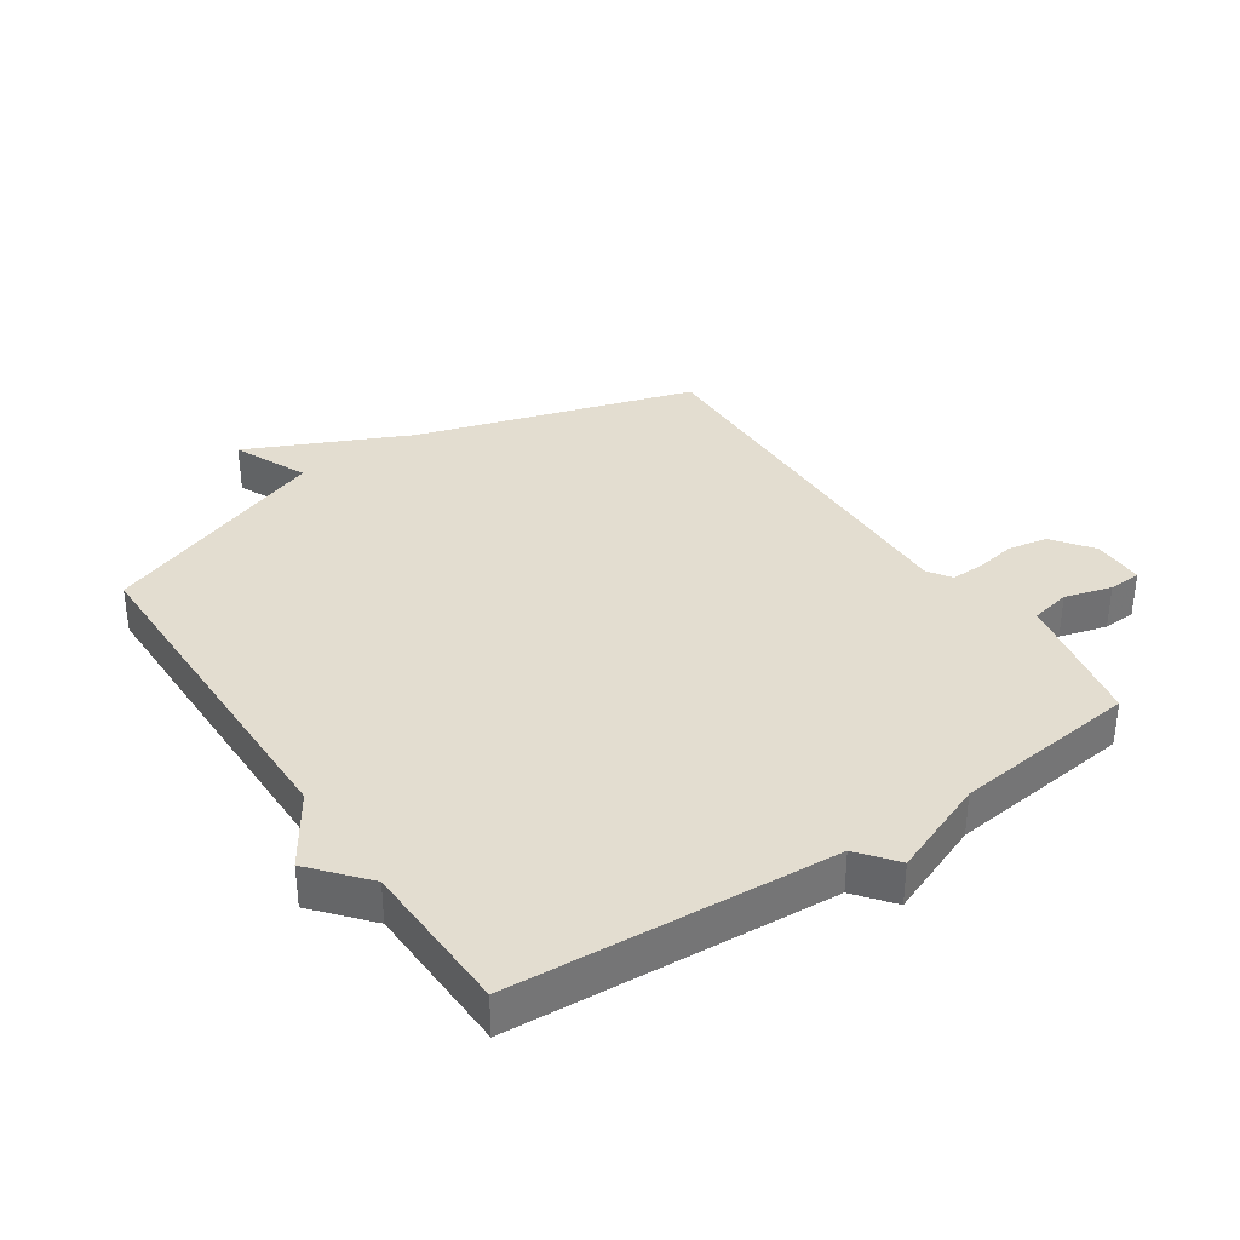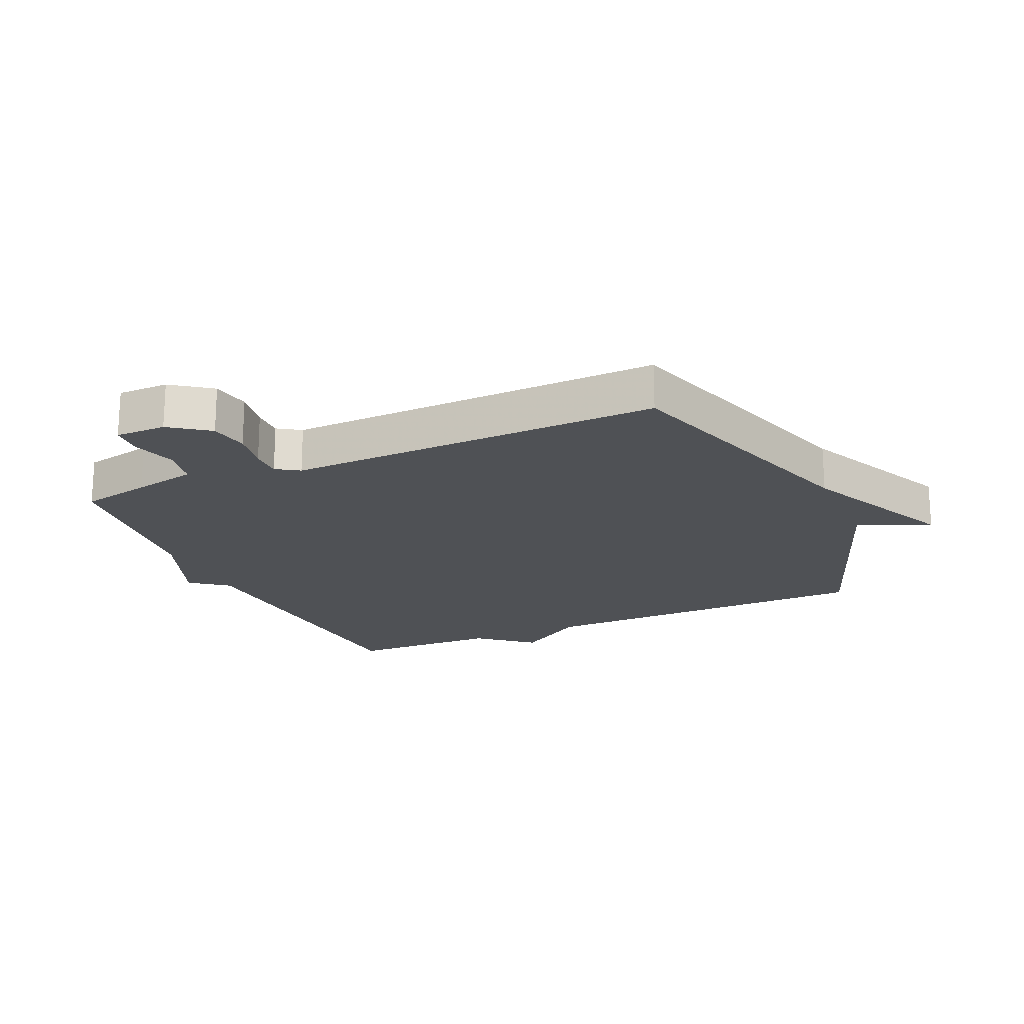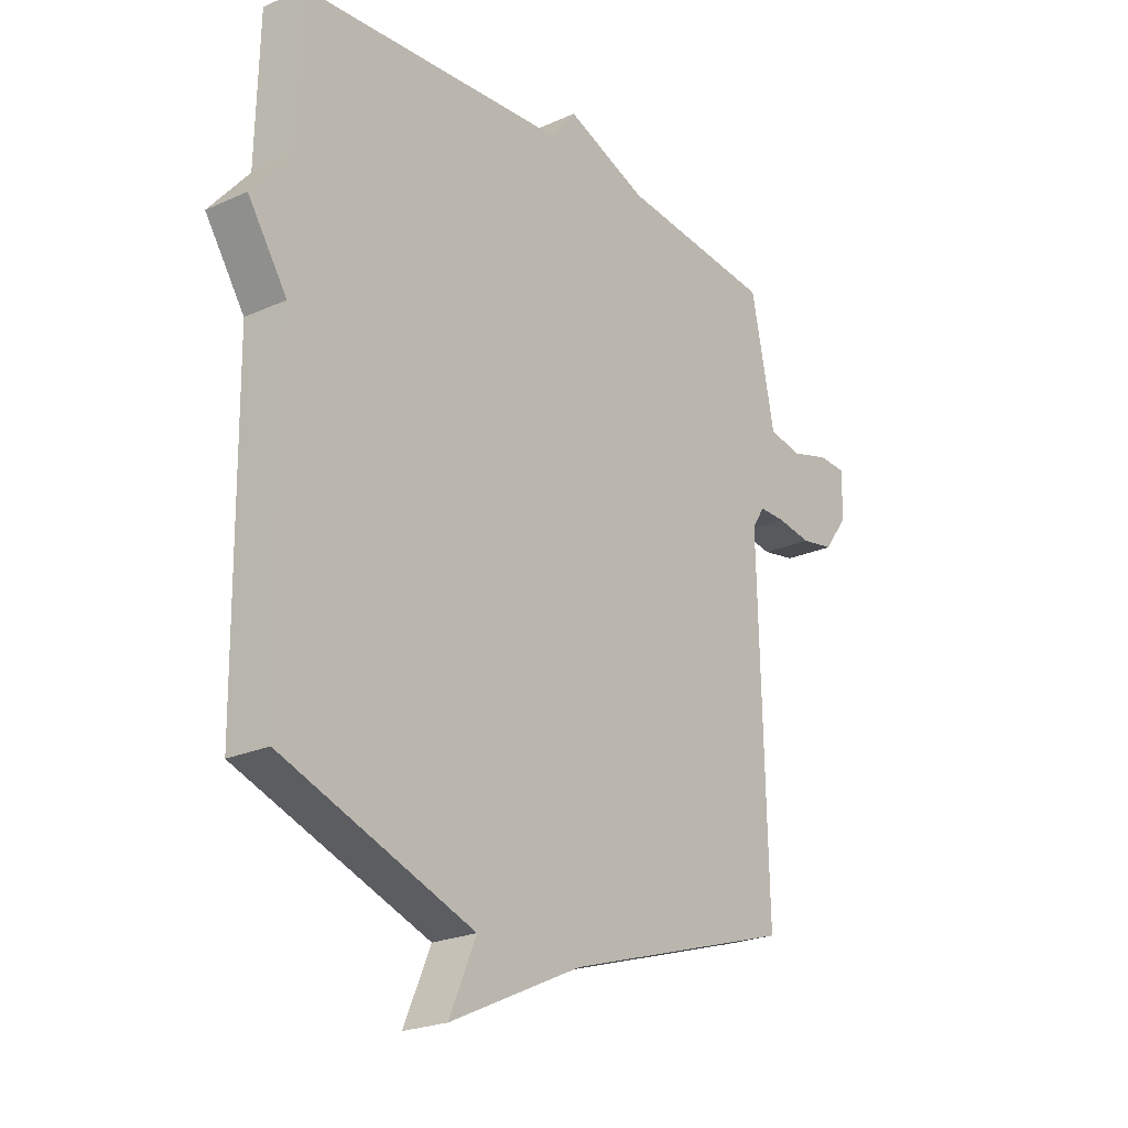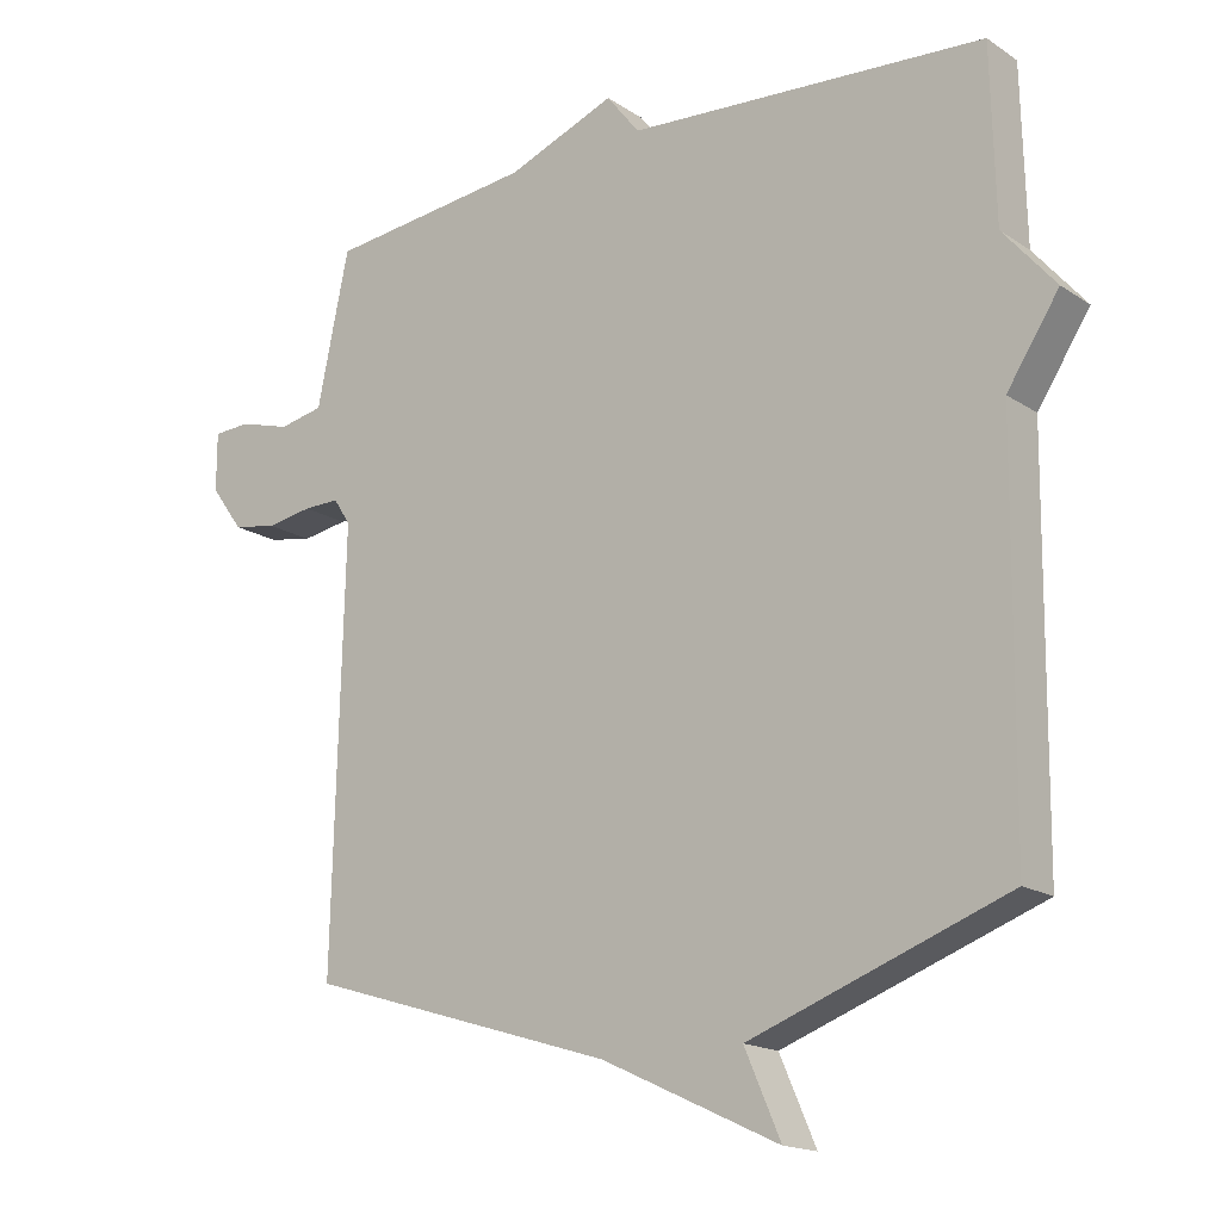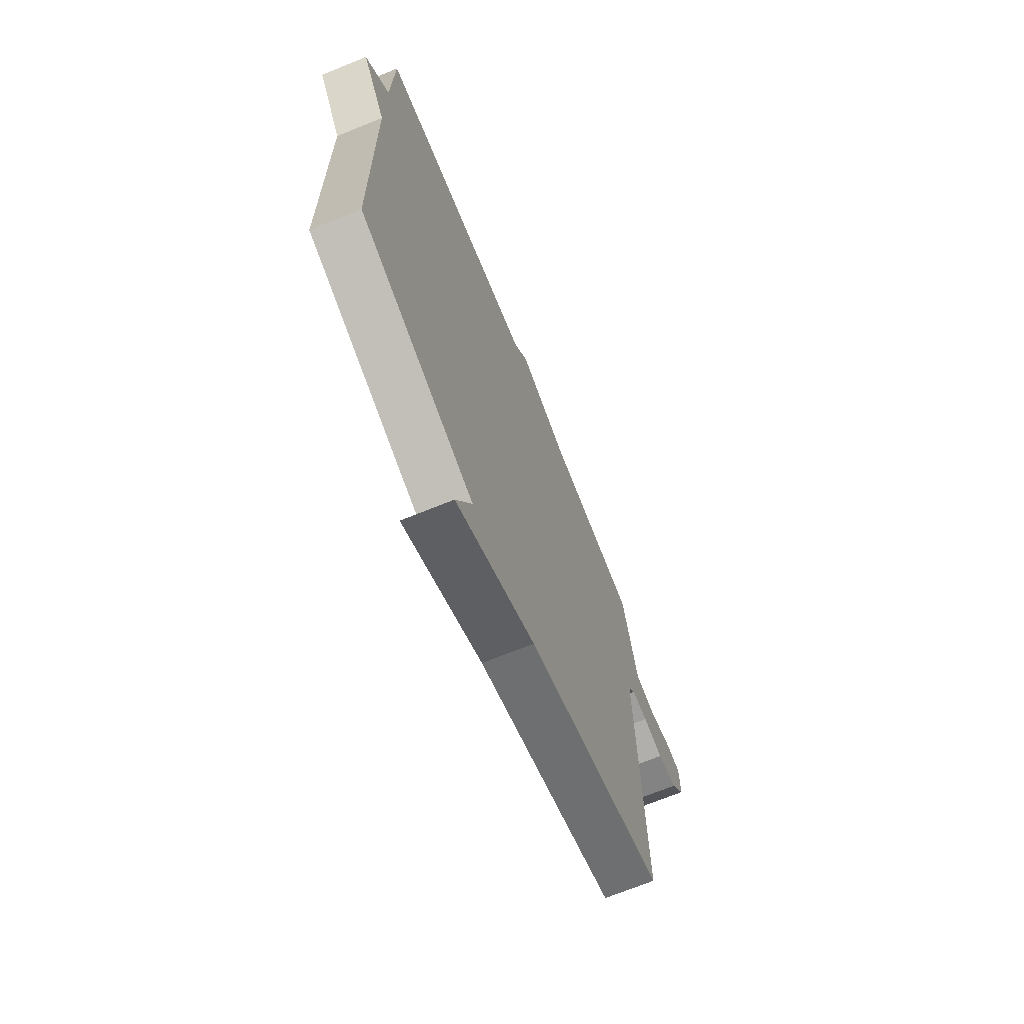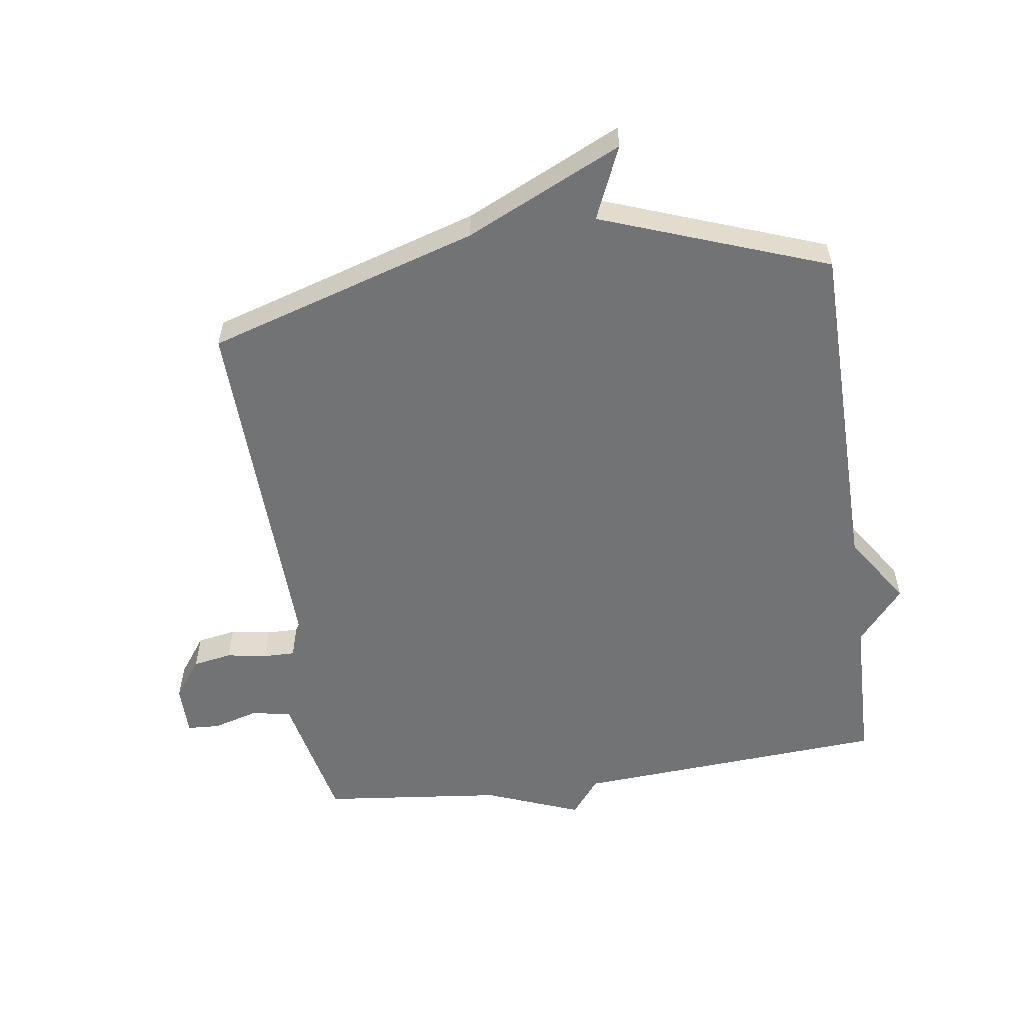
<metadata>
{"format":"obj","ext":"obj","renderer":"f3d","projection":"perspective","resolution":1024,"background":"white","views":[{"elev":35.6,"azim":-34.1,"up":"+Y"},{"elev":-19.6,"azim":114.1,"up":"+Y"},{"elev":-22.9,"azim":-52.4,"up":"+Z"},{"elev":-16.9,"azim":-142.5,"up":"+Z"},{"elev":-70.1,"azim":-67.9,"up":"+Z"},{"elev":-55.9,"azim":-171.7,"up":"+Y"}]}
</metadata>
<code>
v -0.5 0.07 0.5
v 0.007 0.07 0.533
v 0.054 0.07 0.593
v 0.207 0.07 0.533
v 0.5 0.07 0.5
v 0.524 0.07 0.386
v 0.545 0.07 0.284
v 0.608 0.07 0.271
v 0.682 0.07 0.292
v 0.734 0.07 0.289
v 0.734 0.07 0.207
v 0.688 0.07 0.144
v 0.625 0.07 0.133
v 0.56 0.07 0.144
v 0.509 0.07 0.145
v 0.485 0.07 0.108
v 0.5 0.07 -0.5
v 0.063 0.07 -0.634
v -0.188 0.07 -0.751
v -0.137 0.07 -0.634
v -0.5 0.07 -0.5
v -0.506 0.07 0.056
v -0.58 0.07 0.169
v -0.506 0.07 0.256
v -0.5 0 0.5
v 0.007 0 0.533
v 0.054 0 0.593
v 0.207 0 0.533
v 0.5 0 0.5
v 0.524 0 0.386
v 0.545 0 0.284
v 0.608 0 0.271
v 0.682 0 0.292
v 0.734 0 0.289
v 0.734 0 0.207
v 0.688 0 0.144
v 0.625 0 0.133
v 0.56 0 0.144
v 0.509 0 0.145
v 0.485 0 0.108
v 0.5 0 -0.5
v 0.063 0 -0.634
v -0.188 0 -0.751
v -0.137 0 -0.634
v -0.5 0 -0.5
v -0.506 0 0.056
v -0.58 0 0.169
v -0.506 0 0.256
f 22 23 24
f 24 1 2
f 22 24 2
f 21 22 2
f 20 21 2
f 18 19 20
f 2 3 4
f 20 2 4
f 18 20 4
f 17 18 4
f 16 17 4
f 5 6 7
f 4 5 7
f 16 4 7
f 15 16 7
f 14 15 7 8
f 12 13 14
f 11 12 14
f 10 11 14
f 9 10 14
f 8 9 14
f 48 47 46
f 26 25 48
f 26 48 46
f 26 46 45
f 26 45 44
f 44 43 42
f 28 27 26
f 28 26 44
f 28 44 42
f 28 42 41
f 28 41 40
f 31 30 29
f 31 29 28
f 31 28 40
f 31 40 39
f 32 31 39 38
f 38 37 36
f 38 36 35
f 38 35 34
f 38 34 33
f 38 33 32
f 1 25 26 2
f 2 26 27 3
f 3 27 28 4
f 4 28 29 5
f 5 29 30 6
f 6 30 31 7
f 7 31 32 8
f 8 32 33 9
f 9 33 34 10
f 10 34 35 11
f 11 35 36 12
f 12 36 37 13
f 13 37 38 14
f 14 38 39 15
f 15 39 40 16
f 16 40 41 17
f 17 41 42 18
f 18 42 43 19
f 19 43 44 20
f 20 44 45 21
f 21 45 46 22
f 22 46 47 23
f 23 47 48 24
f 24 48 25 1

</code>
